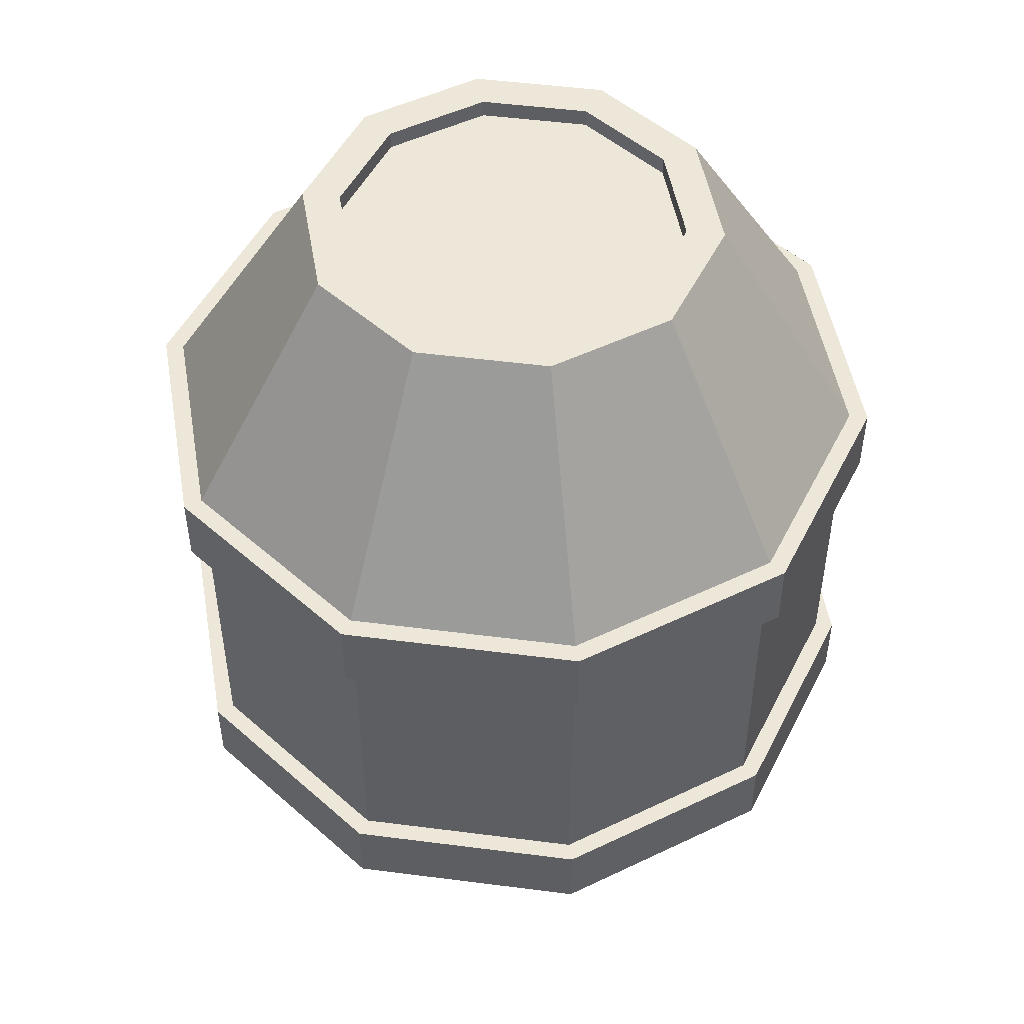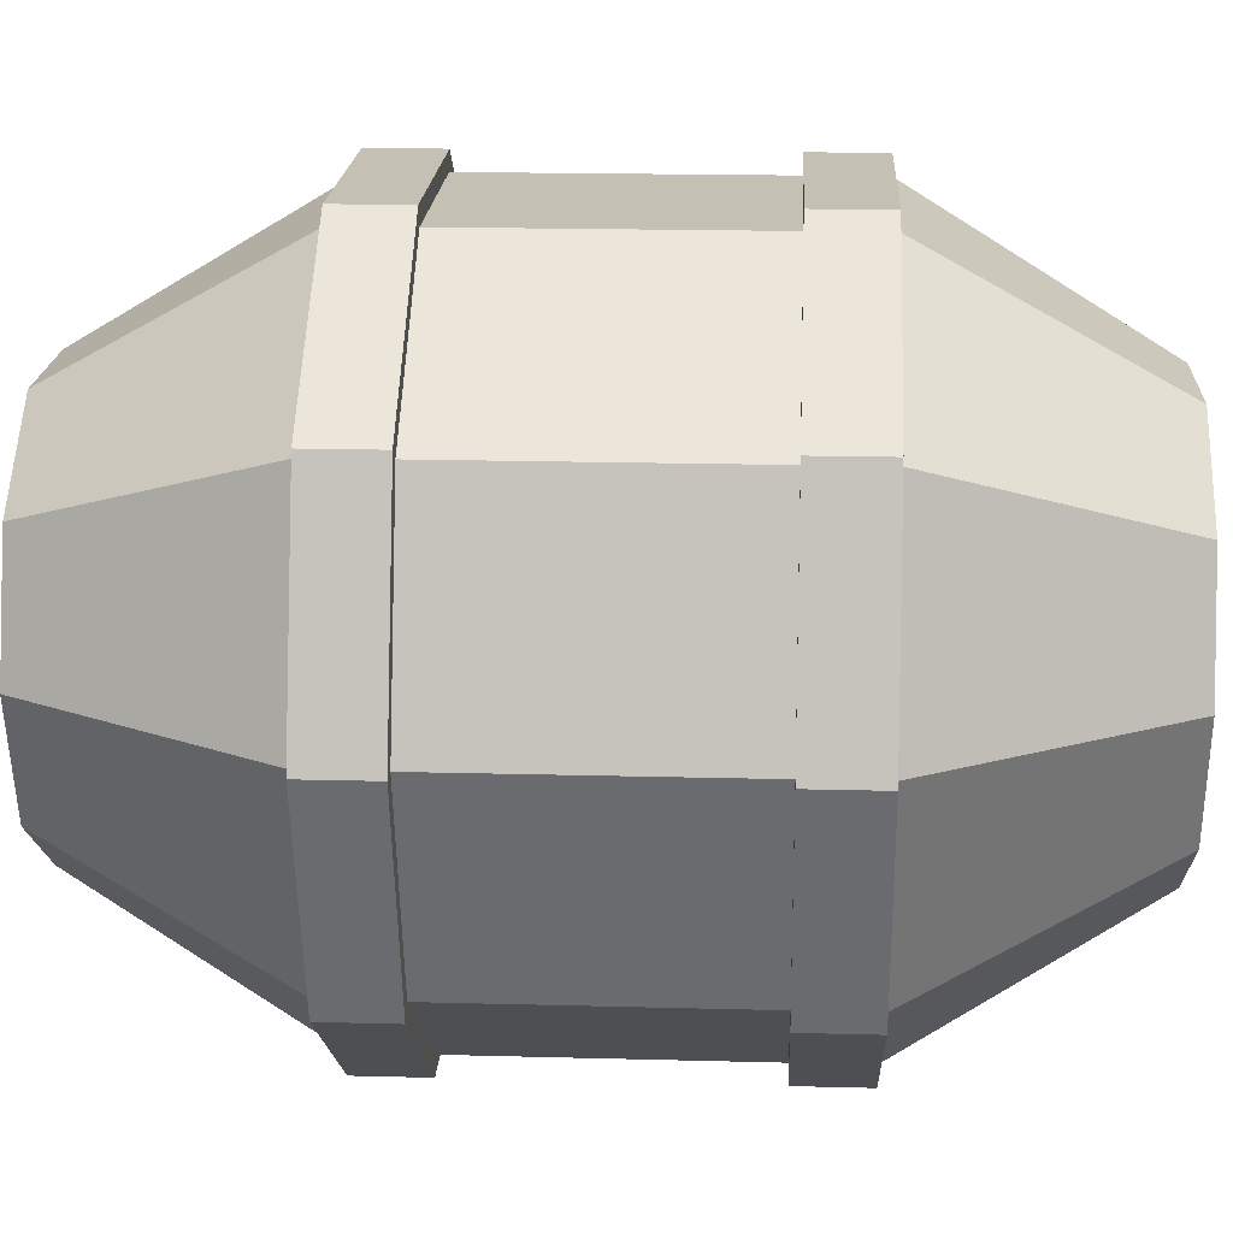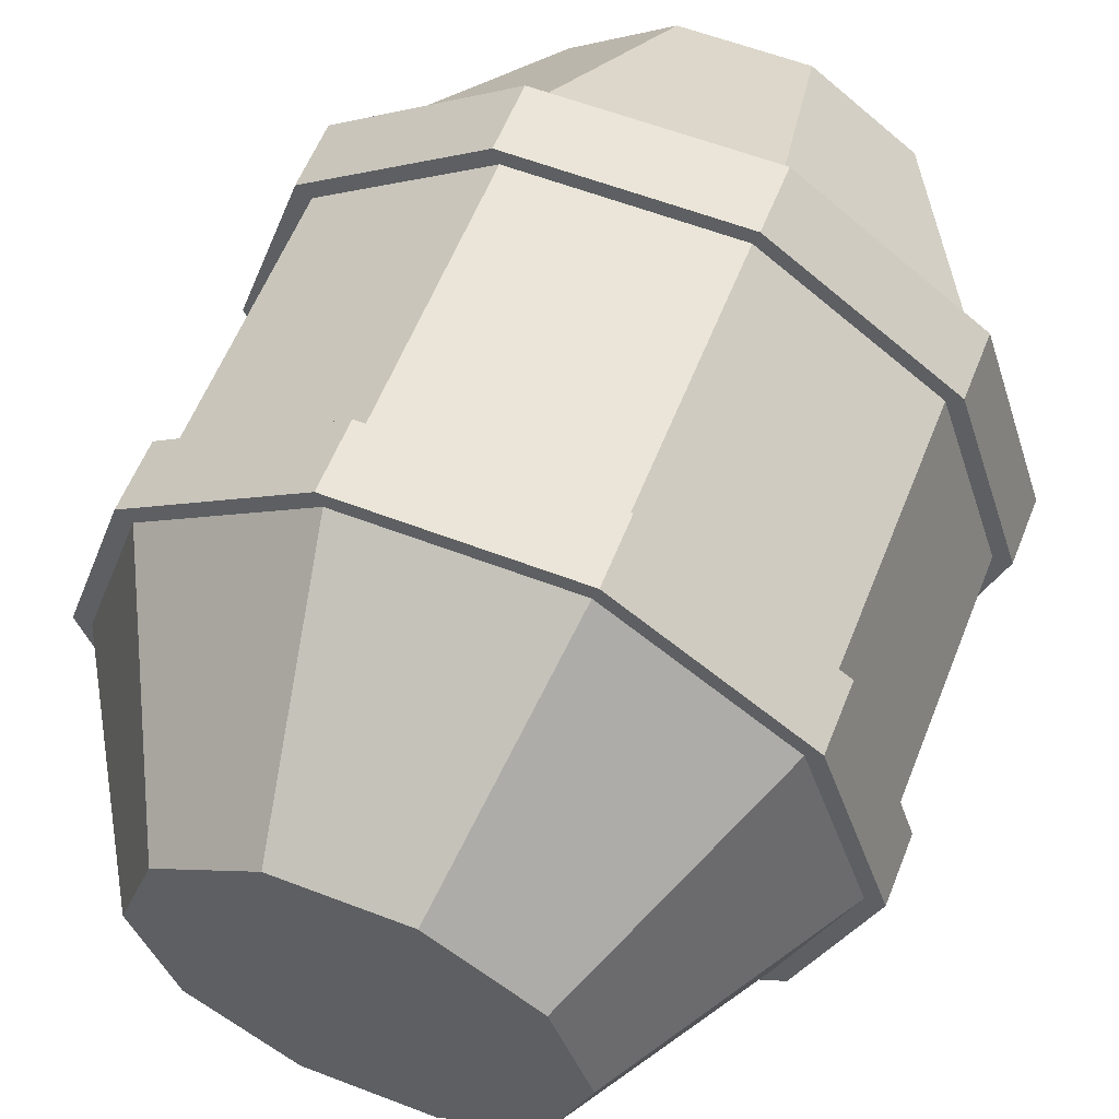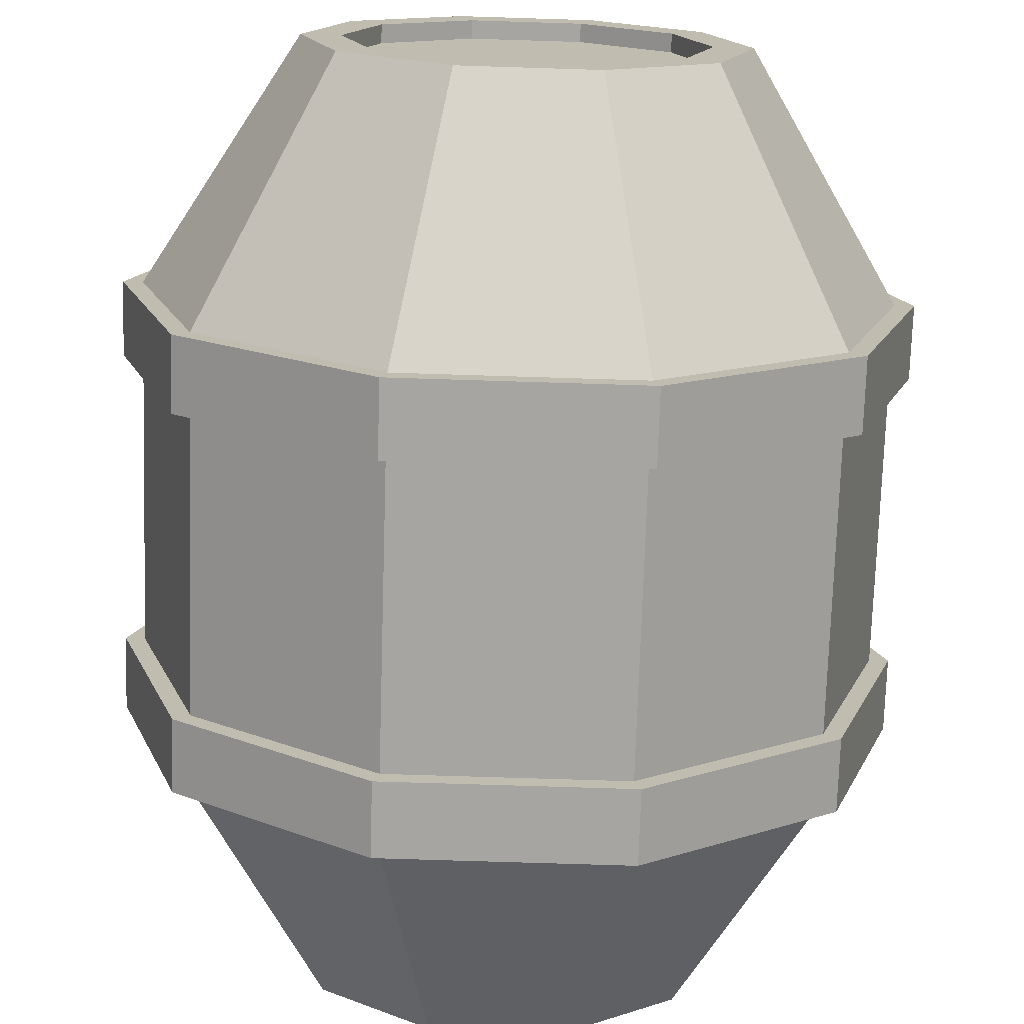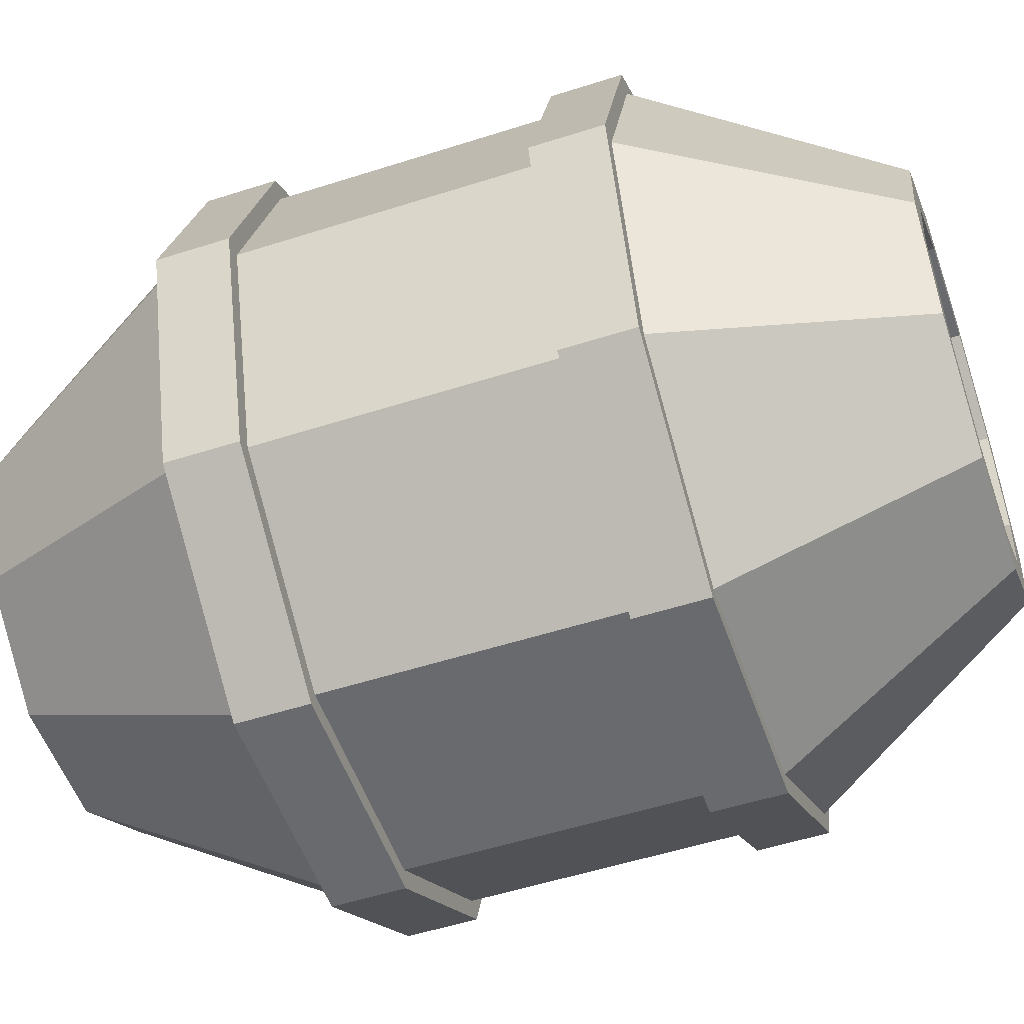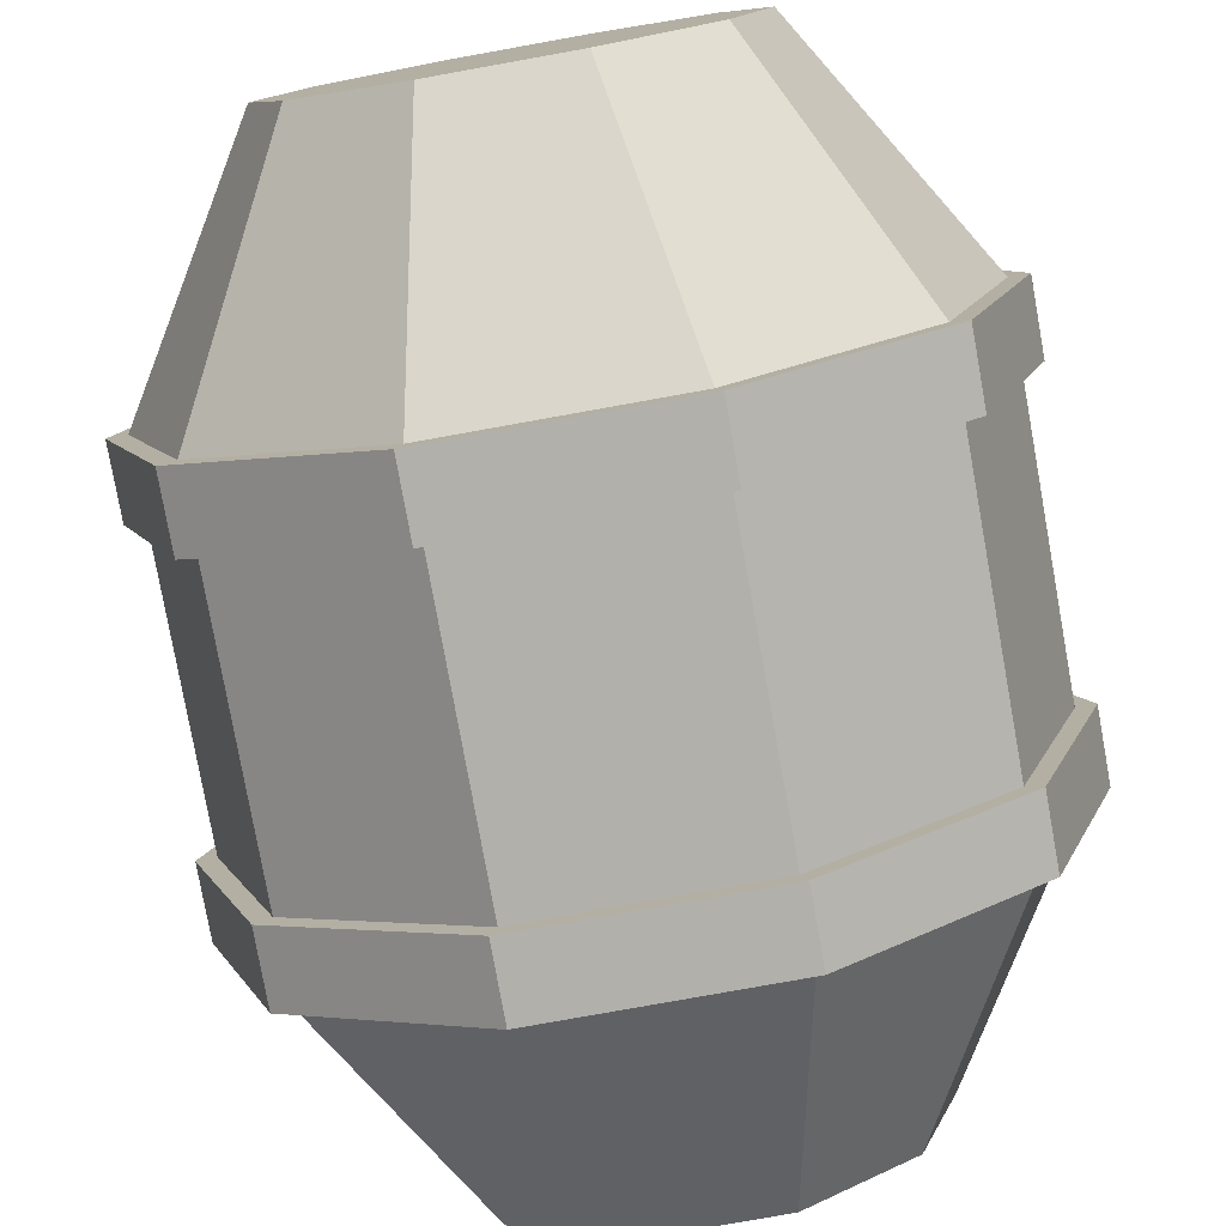
<metadata>
{"format":"obj","ext":"obj","renderer":"f3d","projection":"perspective","resolution":1024,"background":"white","views":[{"elev":49.8,"azim":8.1,"up":"+Y"},{"elev":18.3,"azim":93.0,"up":"+Z"},{"elev":59.0,"azim":21.6,"up":"+Z"},{"elev":-73.8,"azim":178.2,"up":"+Z"},{"elev":-53.1,"azim":109.0,"up":"+Z"},{"elev":-78.5,"azim":10.2,"up":"+Z"}]}
</metadata>
<code>
g default
v 0.4758 0.3638 -0.3457
v 0.1817 0.3638 -0.5593
v -0.1817 0.3638 -0.5593
v -0.4758 0.3638 -0.3457
v -0.5881 0.3638 0
v -0.4758 0.3638 0.3457
v -0.1817 0.3638 0.5593
v 0.1817 0.3638 0.5593
v 0.4758 0.3638 0.3457
v 0.5881 0.3638 -0
v 0.809 1.04 -0.5878
v 0.309 1.04 -0.9511
v -0.309 1.04 -0.9511
v -0.809 1.04 -0.5878
v -1 1.04 0
v -0.809 1.04 0.5878
v -0.309 1.04 0.9511
v 0.309 1.04 0.9511
v 0.809 1.04 0.5878
v 1 1.04 0
v 0 0.3638 0
v 0.809 1.24 -0.5878
v 0.309 1.24 -0.9511
v -0.309 1.24 -0.9511
v -0.809 1.24 -0.5878
v -1 1.24 0
v -0.809 1.24 0.5878
v -0.309 1.24 0.9511
v 0.309 1.24 0.9511
v 0.809 1.24 0.5878
v 1 1.24 0
v 0.809 2.04 -0.5878
v 0.309 2.04 -0.9511
v -0.309 2.04 -0.9511
v -0.809 2.04 -0.5878
v -1 2.04 -0
v -0.809 2.04 0.5878
v -0.309 2.04 0.9511
v 0.309 2.04 0.9511
v 0.809 2.04 0.5878
v 1 2.04 0
v 0.809 2.24 -0.5878
v 0.309 2.24 -0.9511
v -0.309 2.24 -0.9511
v -0.809 2.24 -0.5878
v -1 2.24 -0
v -0.809 2.24 0.5878
v -0.309 2.24 0.9511
v 0.309 2.24 0.9511
v 0.809 2.24 0.5878
v 1 2.24 0
v 0.4758 2.907 -0.3457
v 0.1817 2.907 -0.5593
v -0.1817 2.907 -0.5593
v -0.4758 2.907 -0.3457
v -0.5881 2.907 -0
v -0.4758 2.907 0.3457
v -0.1817 2.907 0.5593
v 0.1817 2.907 0.5593
v 0.4758 2.907 0.3457
v 0.5881 2.907 -0
v 0.8516 1.04 -0.6187
v 0.3253 1.04 -1.001
v 0.3253 1.24 -1.001
v 0.8516 1.24 -0.6187
v -0.3253 1.04 -1.001
v -0.3253 1.24 -1.001
v -0.8516 1.04 -0.6187
v -0.8516 1.24 -0.6187
v -1.053 1.04 0
v -1.053 1.24 0
v -0.8516 1.04 0.6187
v -0.8516 1.24 0.6187
v -0.3253 1.04 1.001
v -0.3253 1.24 1.001
v 0.3253 1.04 1.001
v 0.3253 1.24 1.001
v 0.8516 1.04 0.6187
v 0.8516 1.24 0.6187
v 1.053 1.04 0
v 1.053 1.24 0
v 0.8516 2.04 -0.6187
v 0.3253 2.04 -1.001
v 0.3253 2.24 -1.001
v 0.8516 2.24 -0.6187
v -0.3253 2.04 -1.001
v -0.3253 2.24 -1.001
v -0.8516 2.04 -0.6187
v -0.8516 2.24 -0.6187
v -1.053 2.04 -0
v -1.053 2.24 -0
v -0.8516 2.04 0.6187
v -0.8516 2.24 0.6187
v -0.3253 2.04 1.001
v -0.3253 2.24 1.001
v 0.3253 2.04 1.001
v 0.3253 2.24 1.001
v 0.8516 2.04 0.6187
v 0.8516 2.24 0.6187
v 1.053 2.04 0
v 1.053 2.24 0
v 0.3907 2.907 -0.2839
v 0.1492 2.907 -0.4593
v -0.1492 2.907 -0.4593
v -0.3907 2.907 -0.2839
v -0.483 2.907 -0
v -0.3907 2.907 0.2839
v -0.1492 2.907 0.4593
v 0.1492 2.907 0.4593
v 0.3907 2.907 0.2839
v 0.483 2.907 -0
v 0.3907 2.857 -0.2839
v 0.1492 2.857 -0.4593
v 0 2.857 -0
v -0.1492 2.857 -0.4593
v -0.3907 2.857 -0.2839
v -0.483 2.857 -0
v -0.3907 2.857 0.2839
v -0.1492 2.857 0.4593
v 0.1492 2.857 0.4593
v 0.3907 2.857 0.2839
v 0.483 2.857 0
g pCylinder1
f 1 2 12 11
f 2 3 13 12
f 3 4 14 13
f 4 5 15 14
f 5 6 16 15
f 6 7 17 16
f 7 8 18 17
f 8 9 19 18
f 9 10 20 19
f 10 1 11 20
f 2 1 21
f 3 2 21
f 4 3 21
f 5 4 21
f 6 5 21
f 7 6 21
f 8 7 21
f 9 8 21
f 10 9 21
f 1 10 21
f 112 113 114
f 113 115 114
f 115 116 114
f 116 117 114
f 117 118 114
f 118 119 114
f 119 120 114
f 120 121 114
f 121 122 114
f 122 112 114
f 62 63 64 65
f 63 66 67 64
f 66 68 69 67
f 68 70 71 69
f 70 72 73 71
f 72 74 75 73
f 74 76 77 75
f 76 78 79 77
f 78 80 81 79
f 80 62 65 81
f 22 23 33 32
f 23 24 34 33
f 24 25 35 34
f 25 26 36 35
f 26 27 37 36
f 27 28 38 37
f 28 29 39 38
f 29 30 40 39
f 30 31 41 40
f 31 22 32 41
f 82 83 84 85
f 83 86 87 84
f 86 88 89 87
f 88 90 91 89
f 90 92 93 91
f 92 94 95 93
f 94 96 97 95
f 96 98 99 97
f 98 100 101 99
f 100 82 85 101
f 42 43 53 52
f 43 44 54 53
f 44 45 55 54
f 45 46 56 55
f 46 47 57 56
f 47 48 58 57
f 48 49 59 58
f 49 50 60 59
f 50 51 61 60
f 51 42 52 61
f 11 12 63 62
f 23 22 65 64
f 12 13 66 63
f 24 23 64 67
f 13 14 68 66
f 25 24 67 69
f 14 15 70 68
f 26 25 69 71
f 15 16 72 70
f 27 26 71 73
f 16 17 74 72
f 28 27 73 75
f 17 18 76 74
f 29 28 75 77
f 18 19 78 76
f 30 29 77 79
f 19 20 80 78
f 31 30 79 81
f 20 11 62 80
f 22 31 81 65
f 32 33 83 82
f 43 42 85 84
f 33 34 86 83
f 44 43 84 87
f 34 35 88 86
f 45 44 87 89
f 35 36 90 88
f 46 45 89 91
f 36 37 92 90
f 47 46 91 93
f 37 38 94 92
f 48 47 93 95
f 38 39 96 94
f 49 48 95 97
f 39 40 98 96
f 50 49 97 99
f 40 41 100 98
f 51 50 99 101
f 41 32 82 100
f 42 51 101 85
f 52 53 103 102
f 53 54 104 103
f 54 55 105 104
f 55 56 106 105
f 56 57 107 106
f 57 58 108 107
f 58 59 109 108
f 59 60 110 109
f 60 61 111 110
f 61 52 102 111
f 102 103 113 112
f 103 104 115 113
f 104 105 116 115
f 105 106 117 116
f 106 107 118 117
f 107 108 119 118
f 108 109 120 119
f 109 110 121 120
f 110 111 122 121
f 111 102 112 122

</code>
